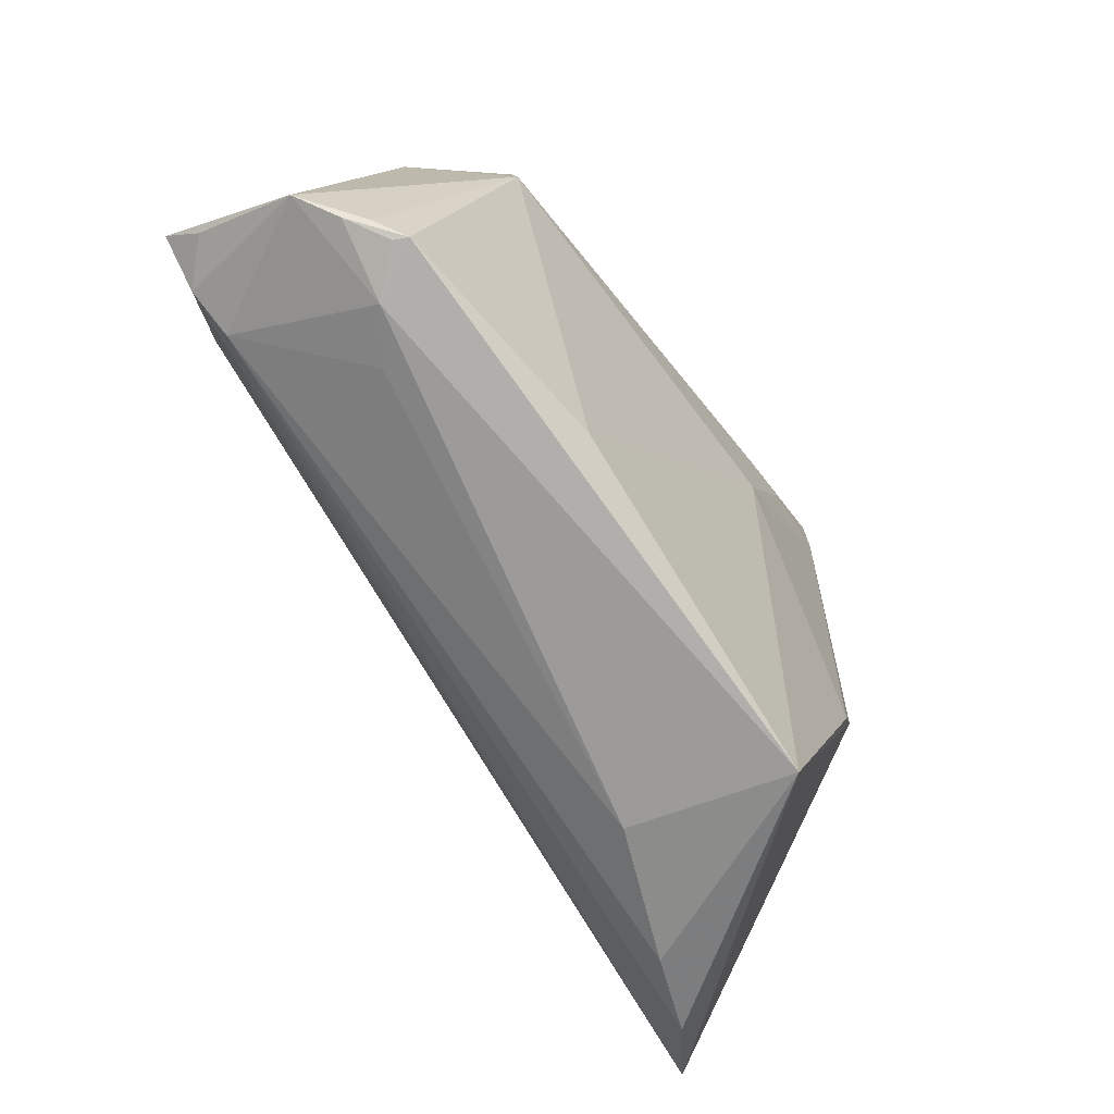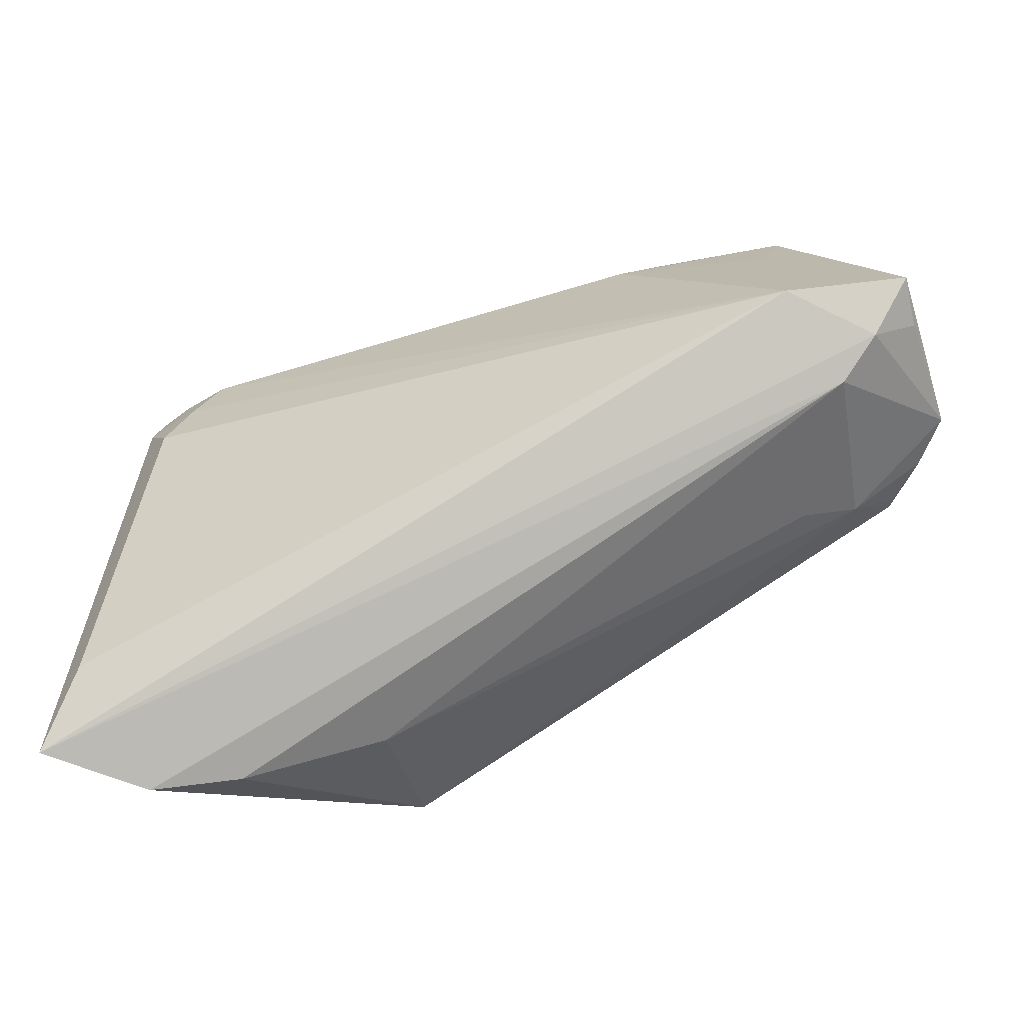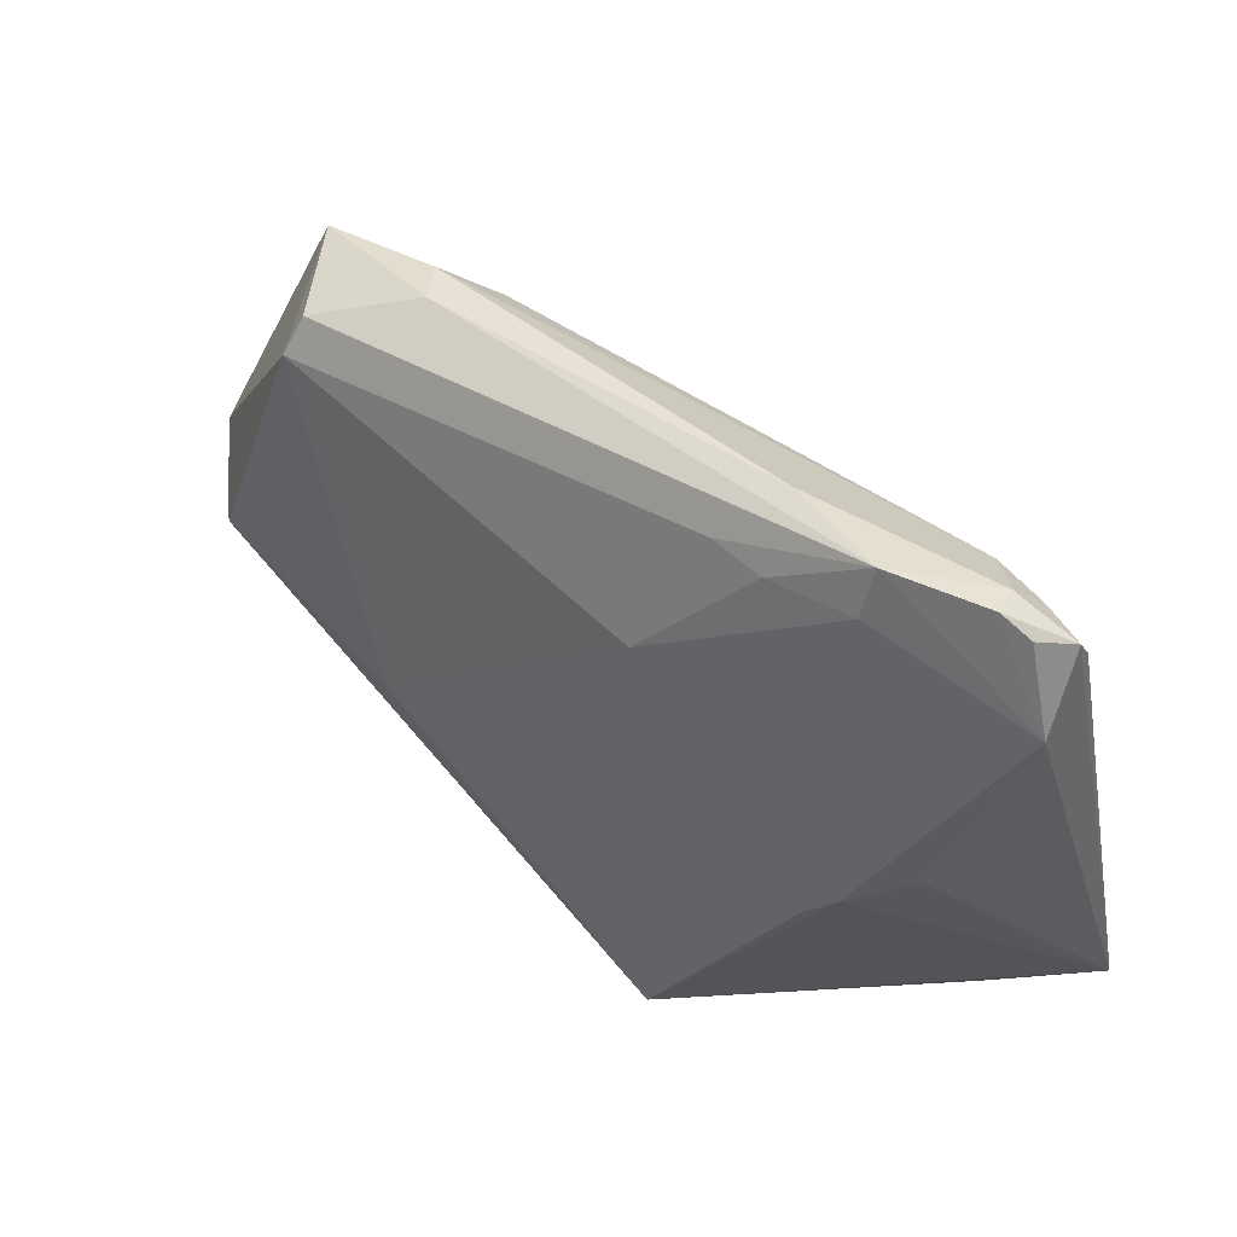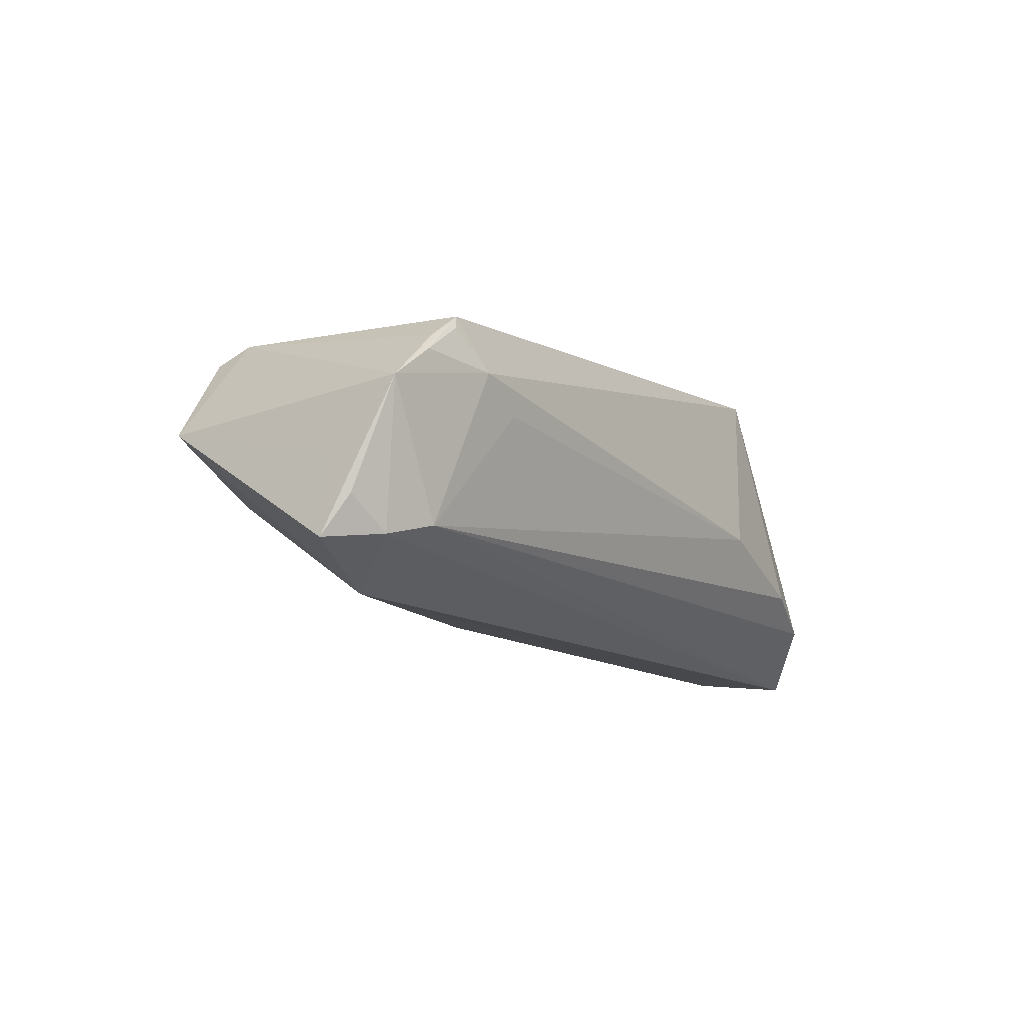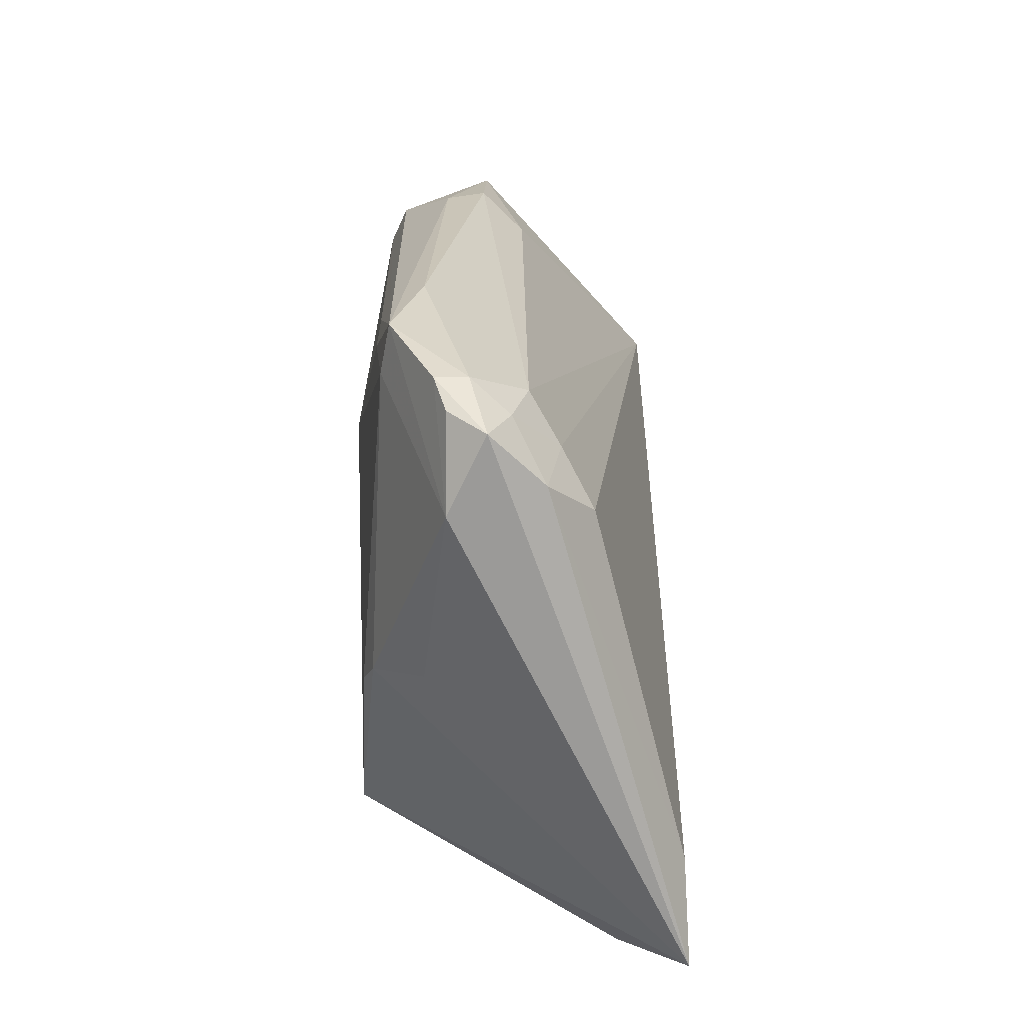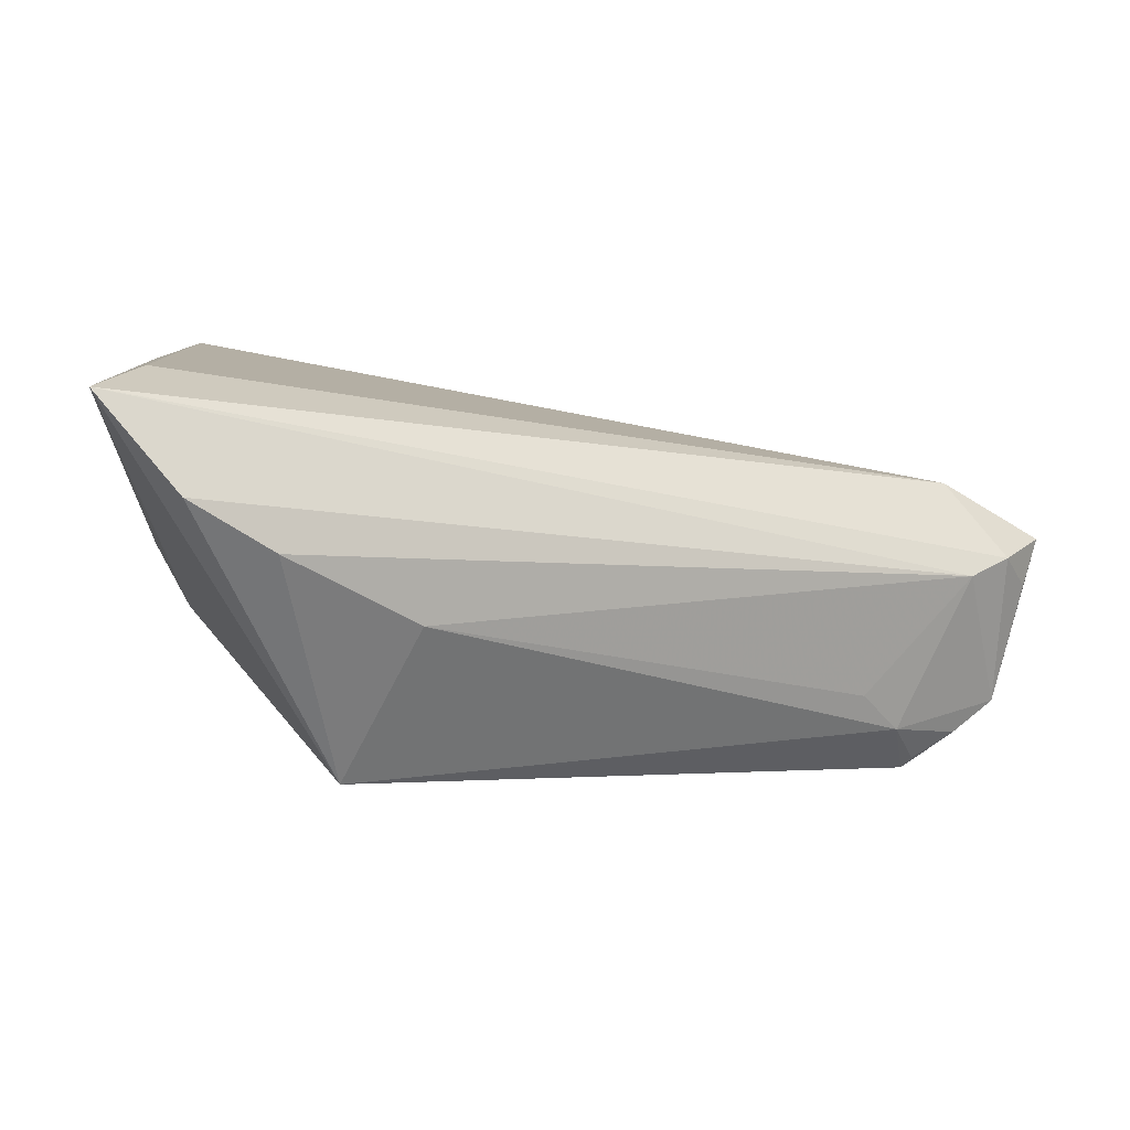
<metadata>
{"format":"obj","ext":"obj","renderer":"f3d","projection":"perspective","resolution":1024,"background":"white","views":[{"elev":-49.7,"azim":-55.2,"up":"+Y"},{"elev":-32.2,"azim":-159.2,"up":"+Y"},{"elev":40.1,"azim":39.6,"up":"+Y"},{"elev":-12.8,"azim":-79.7,"up":"+Z"},{"elev":20.4,"azim":89.2,"up":"+Y"},{"elev":-66.7,"azim":163.5,"up":"+Y"}]}
</metadata>
<code>
v -0.04455 -0.01066 0.0021
v -0.05674 -0.002889 0.009439
v 0.03565 -0.006836 0.01534
v 0.03864 0.0272 -0.002304
v 0.05077 0.02624 0.00218
v 0.04322 0.01515 -0.009359
v -0.02473 0.03479 0.007209
v -0.05892 -0.003021 0.007025
v 0.03748 -0.04165 -0.01307
v 0.01767 0.02934 0.01442
v 0.04098 0.02164 -0.00576
v 0.01383 -0.03461 0.01823
v -0.06301 3.374e-05 0.002852
v 0.04541 -0.02616 -0.01998
v -0.05868 0.001908 -0.01521
v -0.03823 0.02607 0.01531
v 0.024 0.02797 0.0147
v -0.03673 0.03057 0.01332
v -0.0229 0.03084 -0.0027
v -0.05397 -0.002703 -0.0134
v -0.04931 0.007419 -0.02047
v 0.05086 0.01727 0.006538
v 0.009975 -0.03494 -0.003026
v -0.04389 0.02611 -0.004595
v 0.04856 0.01978 -0.004078
v -0.0281 0.03479 0.002423
v 0.02673 -0.04019 -0.009126
v 0.0231 0.03479 0.009172
v 0.04413 0.03037 0.004056
v 0.04938 -0.03785 -0.02047
v 0.04816 0.02792 0.006428
v -0.04402 0.0333 0.001945
v -0.0504 -0.00859 0.006153
v -0.0252 -0.01225 0.01642
v 0.0451 0.03059 0.00775
v 0.03212 -0.009636 0.01666
v -0.05374 -0.005189 0.01253
v 0.03509 0.03361 0.01271
v 0.03423 0.02788 0.01379
v -0.06334 0.008599 -0.01631
v 0.01073 0.01425 0.01779
v -0.06013 0.009003 -0.005425
v -0.06287 0.005106 -0.0111
v 0.04134 -0.00526 0.009337
v 0.04531 0.02654 -0.0003801
v -0.05451 -0.005265 0.01081
f 3 12 30
f 30 12 9
f 12 27 9
f 18 16 38
f 18 32 16
f 40 32 21
f 6 14 21
f 21 14 30
f 42 32 40
f 12 41 34
f 34 41 16
f 38 16 10
f 16 41 10
f 39 22 38
f 3 22 39
f 12 3 36
f 36 41 12
f 3 39 36
f 36 39 41
f 44 3 30
f 30 22 44
f 44 22 3
f 7 18 38
f 32 18 7
f 5 22 30
f 24 21 32
f 38 10 17
f 17 10 41
f 17 39 38
f 41 39 17
f 32 7 26
f 22 5 31
f 25 5 30
f 30 14 25
f 25 14 6
f 35 31 5
f 38 22 35
f 22 31 35
f 19 24 32
f 32 26 19
f 21 24 19
f 19 4 21
f 19 26 4
f 4 26 29
f 29 35 5
f 38 35 29
f 28 7 38
f 28 26 7
f 38 29 28
f 28 29 26
f 11 25 6
f 6 21 11
f 21 4 11
f 13 42 40
f 16 32 13
f 32 42 13
f 20 9 27
f 33 13 20
f 30 9 20
f 4 29 45
f 45 29 5
f 5 25 45
f 45 11 4
f 25 11 45
f 37 34 16
f 12 34 37
f 37 33 12
f 23 20 27
f 23 27 12
f 12 33 23
f 15 20 13
f 40 21 15
f 15 21 30
f 30 20 15
f 16 13 2
f 2 37 16
f 13 37 2
f 8 13 33
f 8 37 13
f 33 20 1
f 1 23 33
f 20 23 1
f 43 13 40
f 40 15 43
f 43 15 13
f 33 37 46
f 46 8 33
f 37 8 46

</code>
